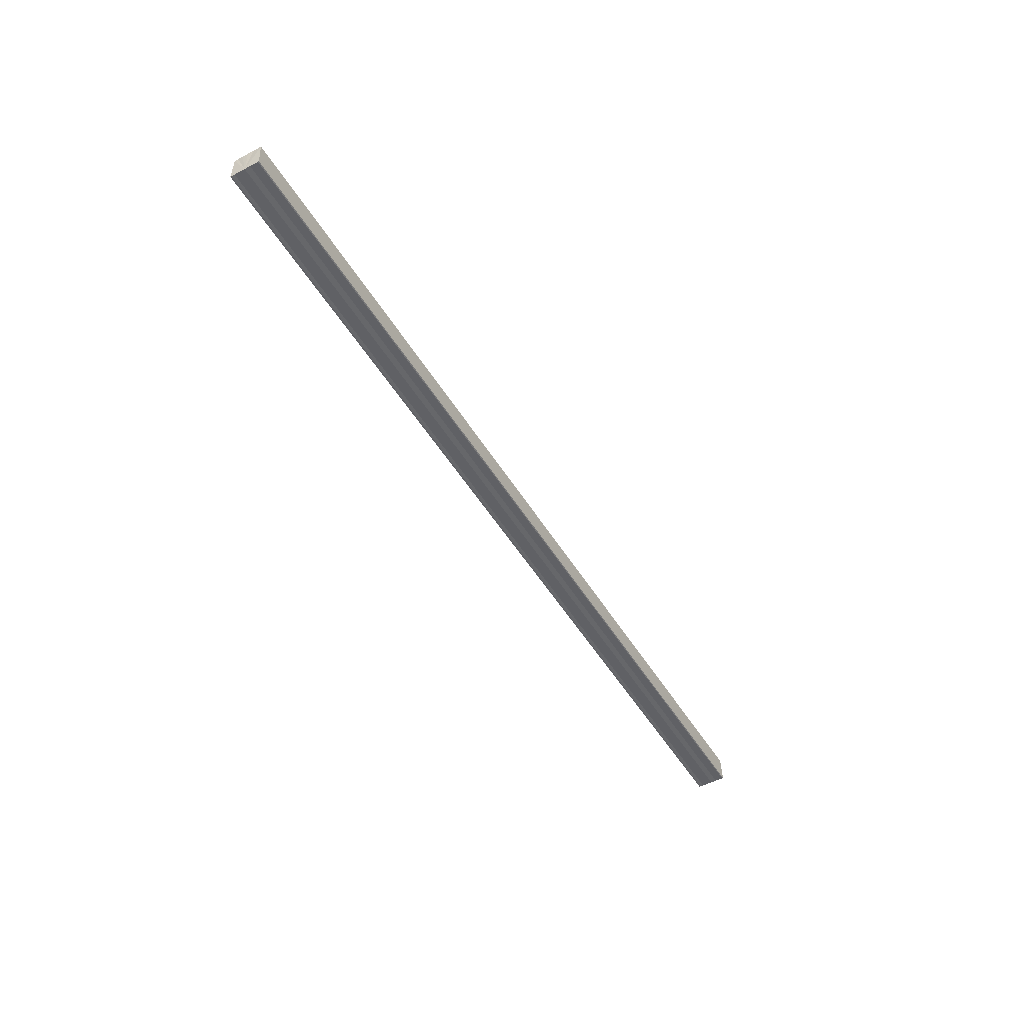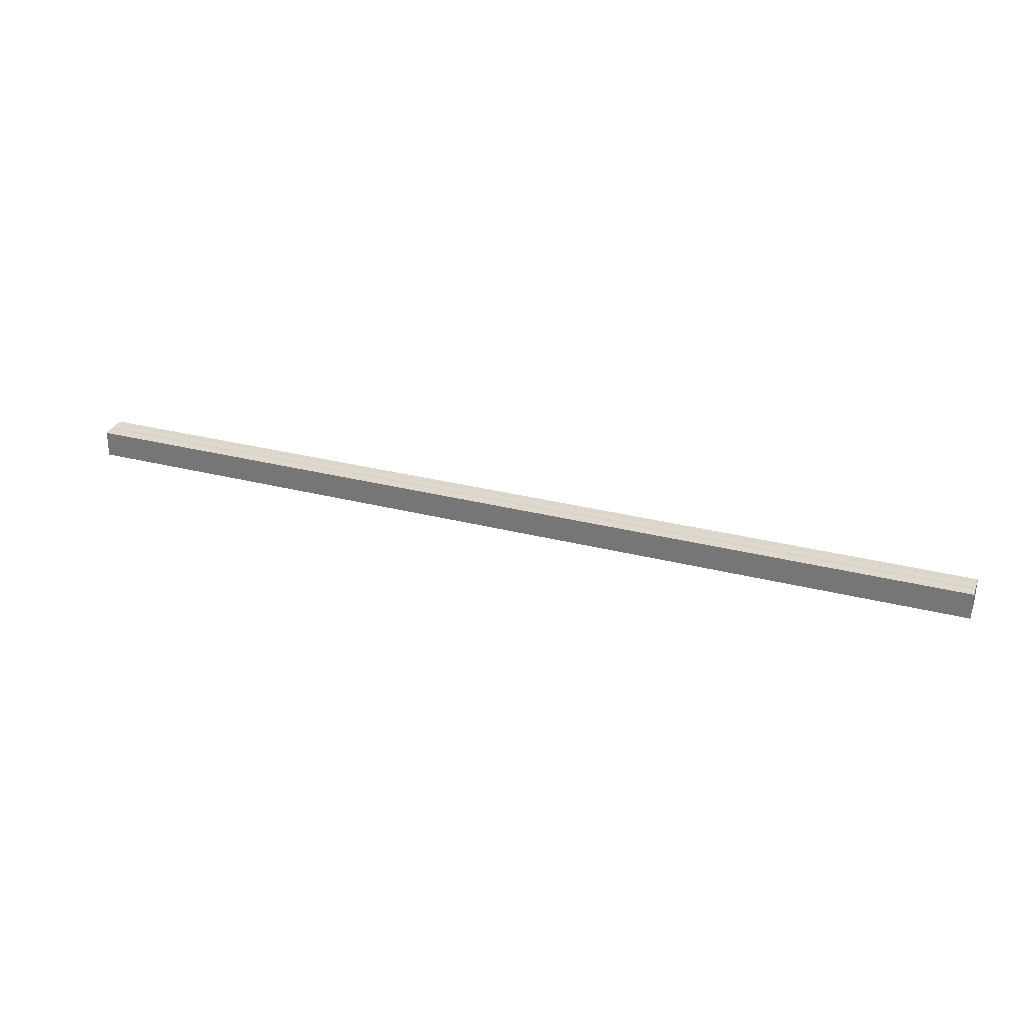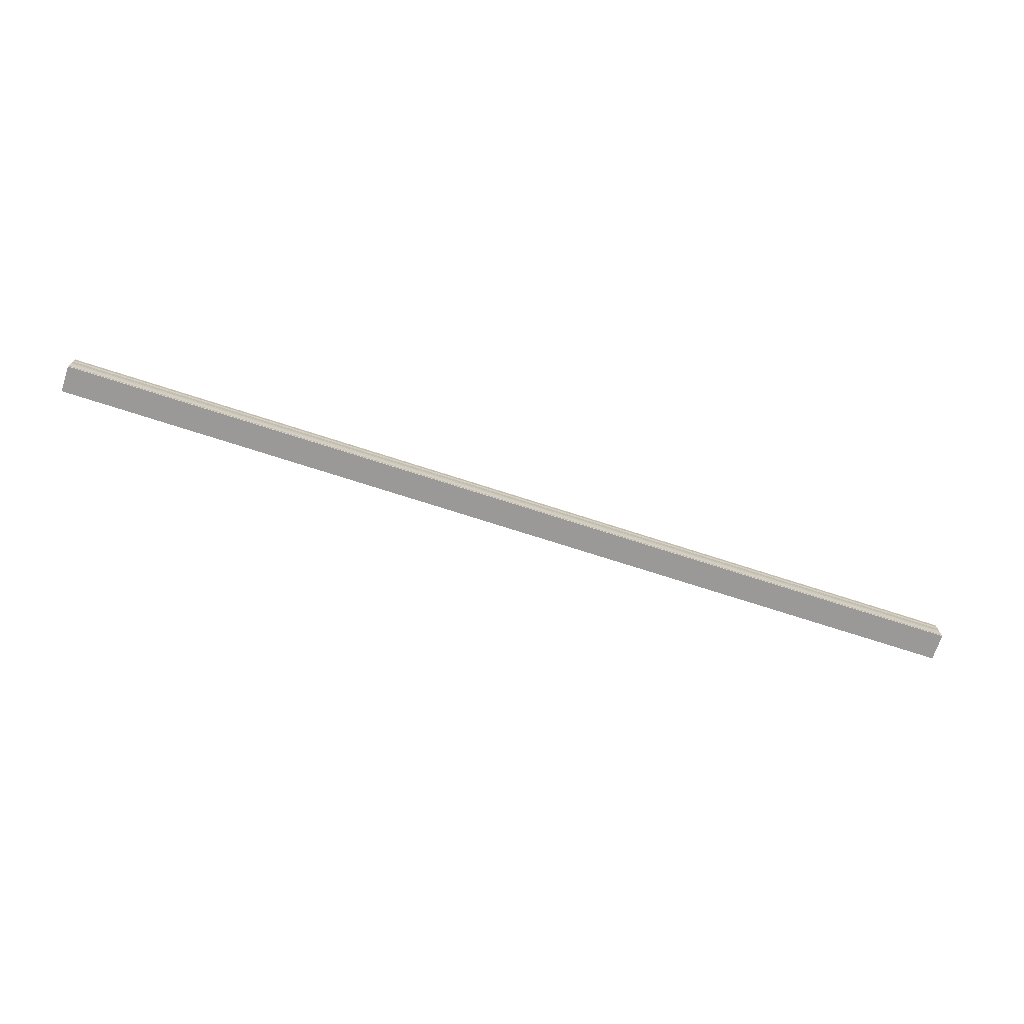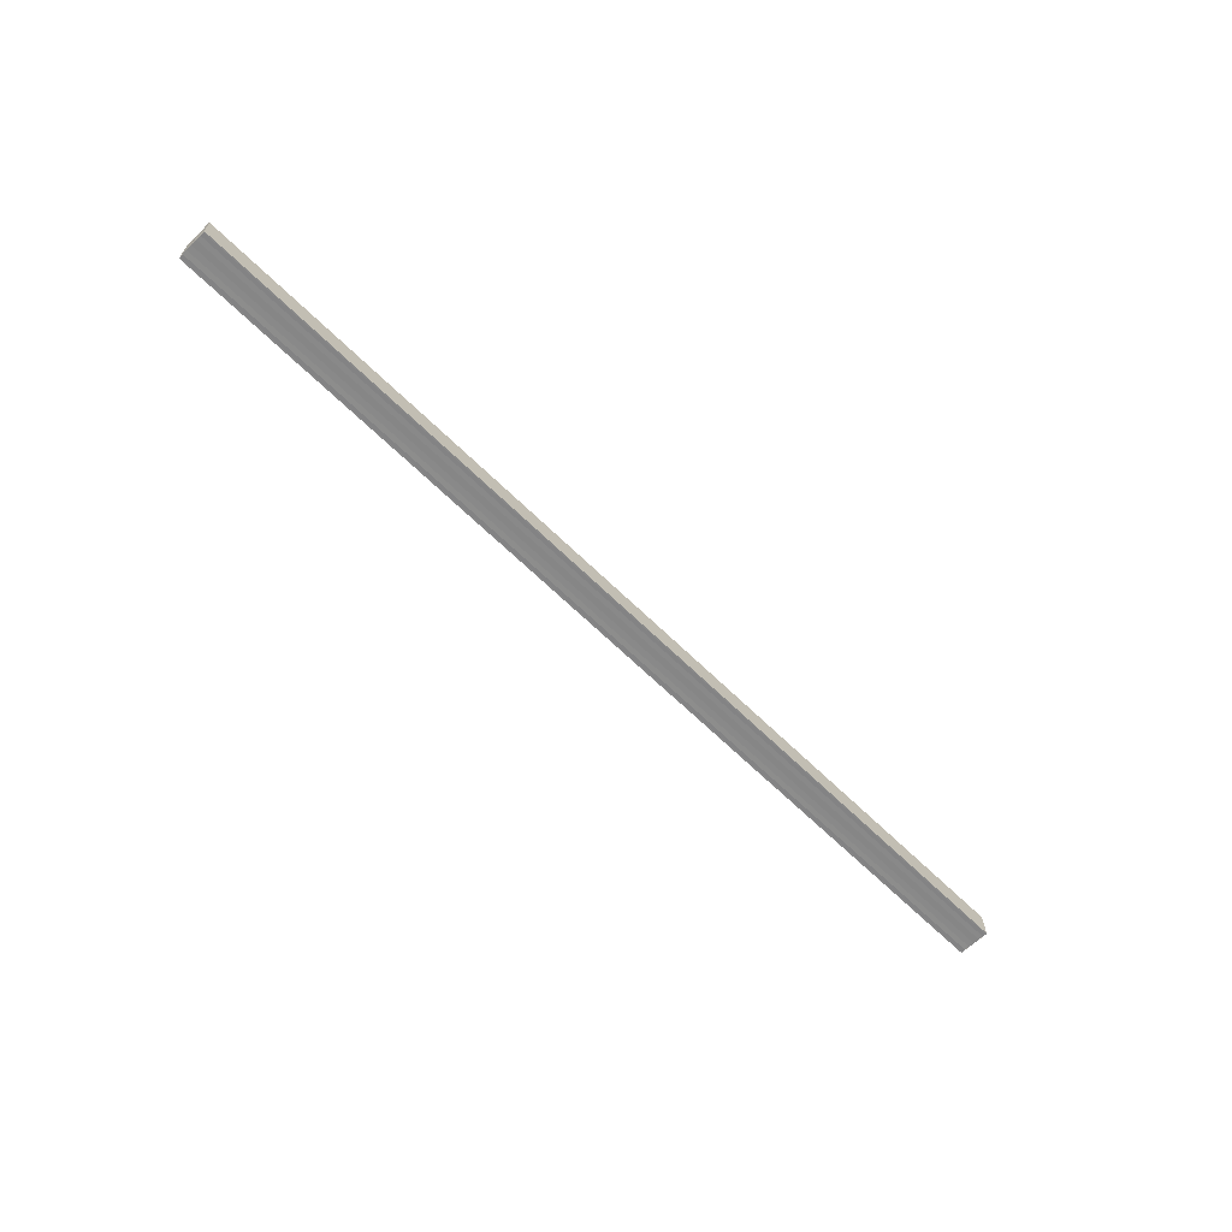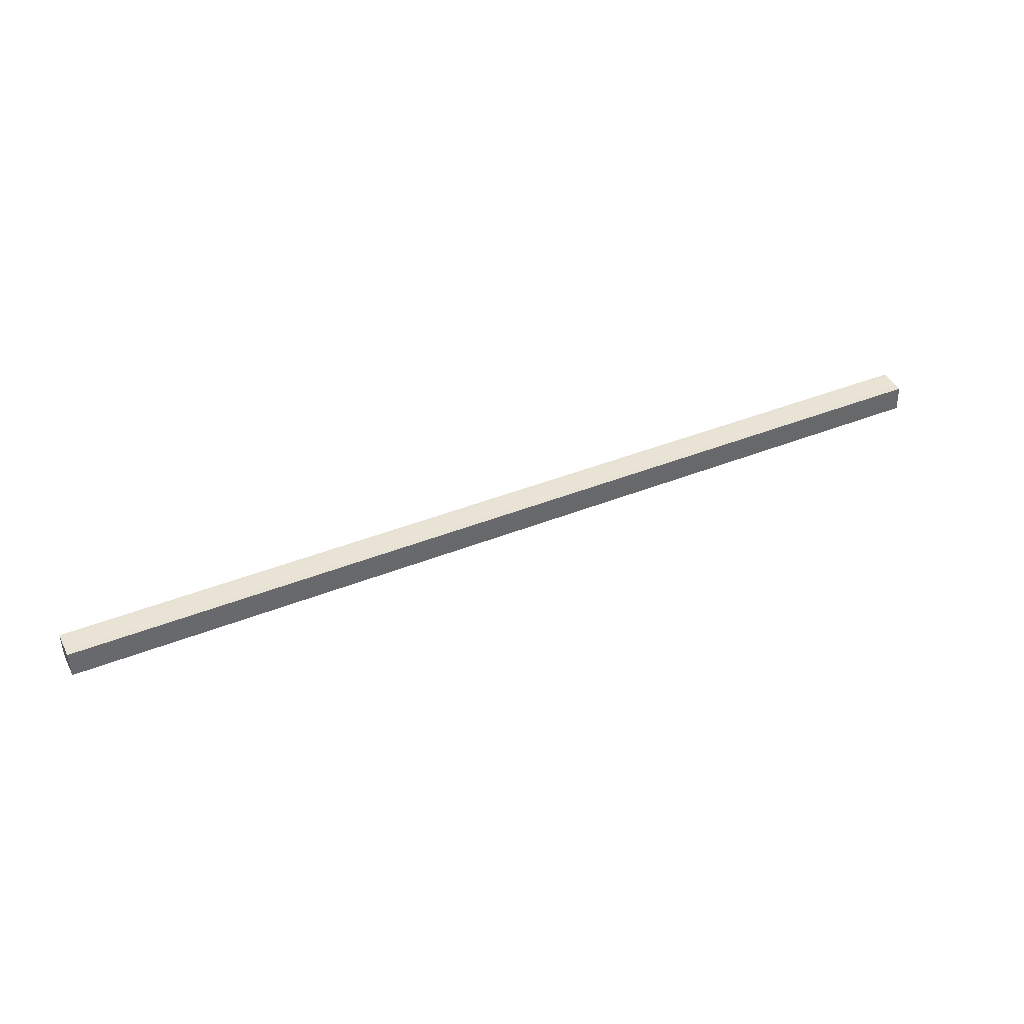
<metadata>
{"format":"obj","ext":"obj","renderer":"f3d","projection":"perspective","resolution":1024,"background":"white","views":[{"elev":-49.6,"azim":-60.0,"up":"+Y"},{"elev":31.1,"azim":-160.1,"up":"+Y"},{"elev":-71.5,"azim":-18.0,"up":"+Z"},{"elev":-62.9,"azim":134.9,"up":"+Y"},{"elev":41.7,"azim":-25.7,"up":"+Y"}]}
</metadata>
<code>
o 25810
v 2243 1875 8.02
v 2243 1875 8.018
v 2242 1875 8.02
v 2243 1875 8.016
v 2242 1875 8.018
v 2243 1875 8.015
v 2242 1875 8.016
v 2243 1875 8.022
v 2242 1875 8.022
v 2243 1875 8.024
v 2242 1875 8.024
v 2243 1875 8.025
v 2242 1875 8.025
v 2243 1875 8.024
v 2242 1875 8.024
v 2243 1875 8.022
v 2242 1875 8.022
v 2243 1875 8.02
v 2242 1875 8.02
v 2243 1875 8.018
v 2242 1875 8.018
v 2243 1875 8.016
v 2242 1875 8.016
v 2243 1875 8.015
v 2242 1875 8.015
v 2243 1875 8.02
v 2243 1875 8.016
v 2243 1875 8.014
v 2242 1875 8.015
v 2242 1875 8.014
v 2243 1875 8.015
v 2243 1875 8.014
v 2243 1875 8.018
v 2243 1875 8.02
v 2243 1875 8.022
v 2243 1875 8.024
v 2243 1875 8.025
v 2243 1875 8.026
v 2242 1875 8.026
v 2242 1875 8.025
v 2243 1875 8.026
v 2243 1875 8.025
v 2242 1875 8.025
v 2242 1875 8.026
v 2243 1875 8.025
v 2243 1875 8.026
v 2242 1875 8.024
v 2243 1875 8.024
v 2242 1875 8.022
v 2243 1875 8.022
v 2242 1875 8.02
v 2242 1875 8.025
v 2242 1875 8.024
v 2242 1875 8.022
v 2242 1875 8.02
v 2242 1875 8.018
v 2242 1875 8.016
v 2242 1875 8.015
v 2242 1875 8.014
v 2242 1875 8.018
v 2243 1875 8.018
v 2242 1875 8.016
v 2243 1875 8.016
v 2242 1875 8.015
v 2243 1875 8.015
v 2242 1875 8.014
v 2243 1875 8.014
v 2242 1875 8.014
f 1 2 3
f 2 4 5
f 4 6 7
f 8 1 9
f 10 8 11
f 12 10 13
f 13 14 15
f 15 16 17
f 17 18 19
f 19 20 21
f 21 22 23
f 23 24 25
f 26 24 27
f 26 28 24
f 29 28 30
f 31 32 29
f 26 27 33
f 26 33 34
f 26 34 35
f 26 35 36
f 26 36 37
f 26 37 38
f 39 37 40
f 41 42 39
f 43 38 44
f 45 46 43
f 47 45 43
f 48 45 47
f 49 48 47
f 50 48 49
f 51 50 49
f 26 50 51
f 51 44 52
f 51 52 53
f 51 53 54
f 51 54 55
f 51 55 56
f 51 56 57
f 51 57 58
f 51 58 59
f 60 26 51
f 61 26 60
f 62 61 60
f 63 61 62
f 64 63 62
f 65 63 64
f 66 65 64
f 67 65 68

</code>
